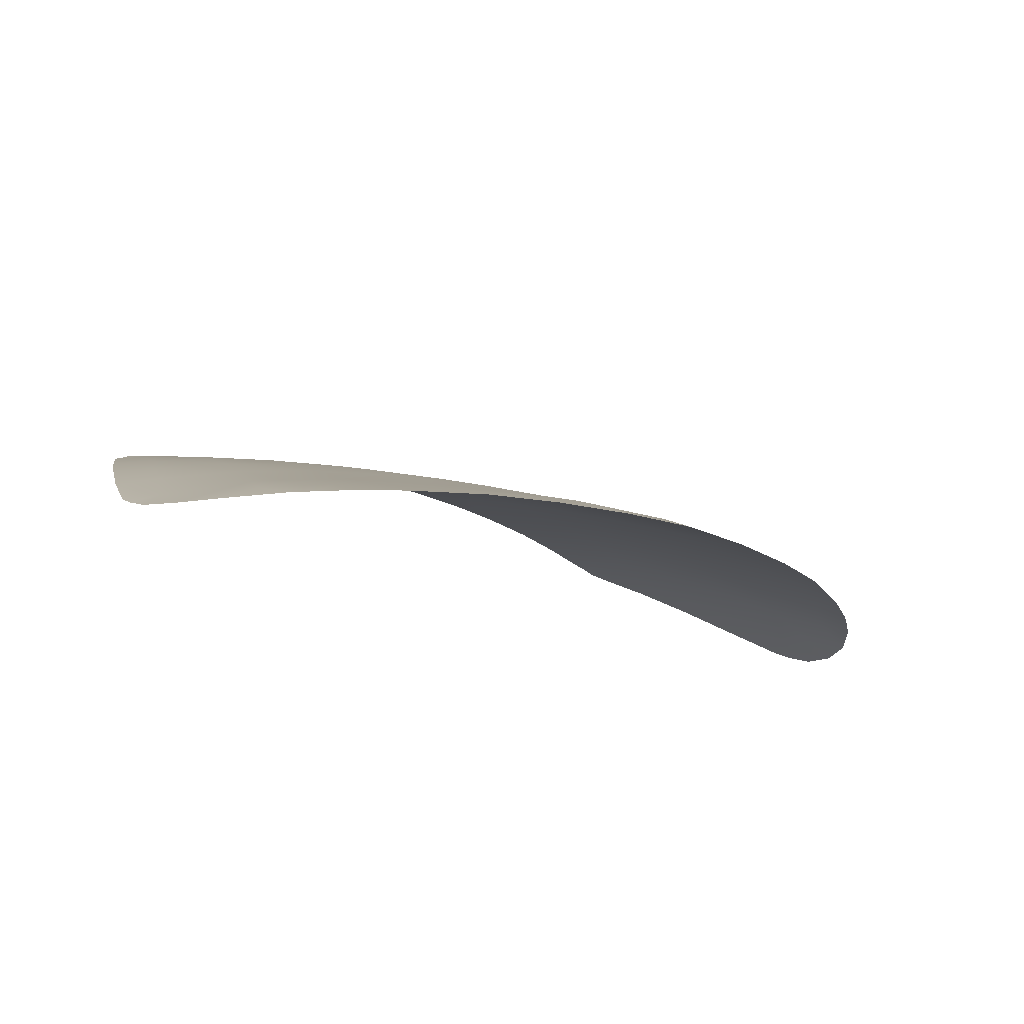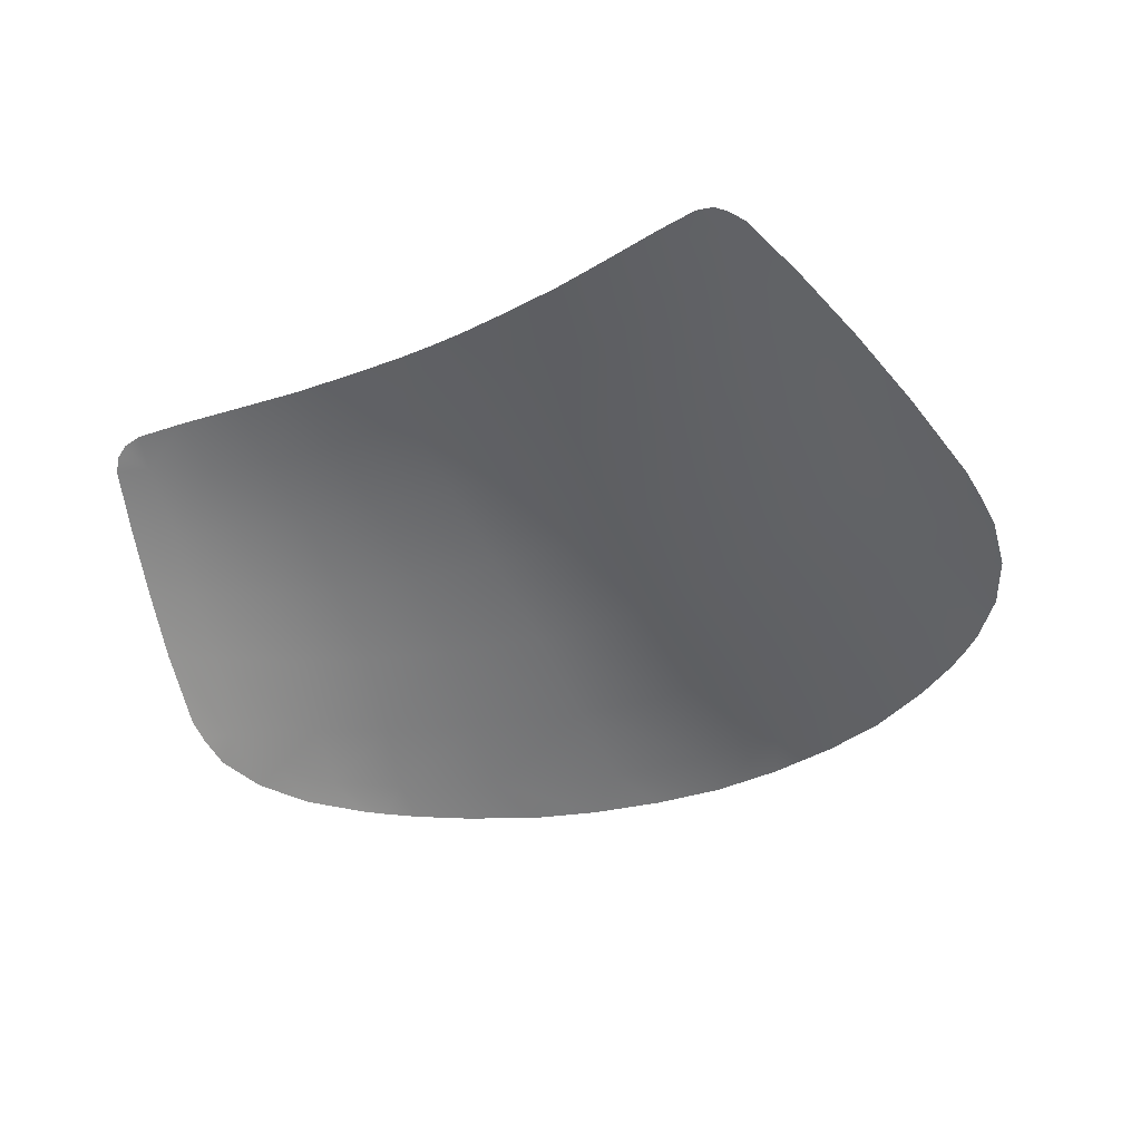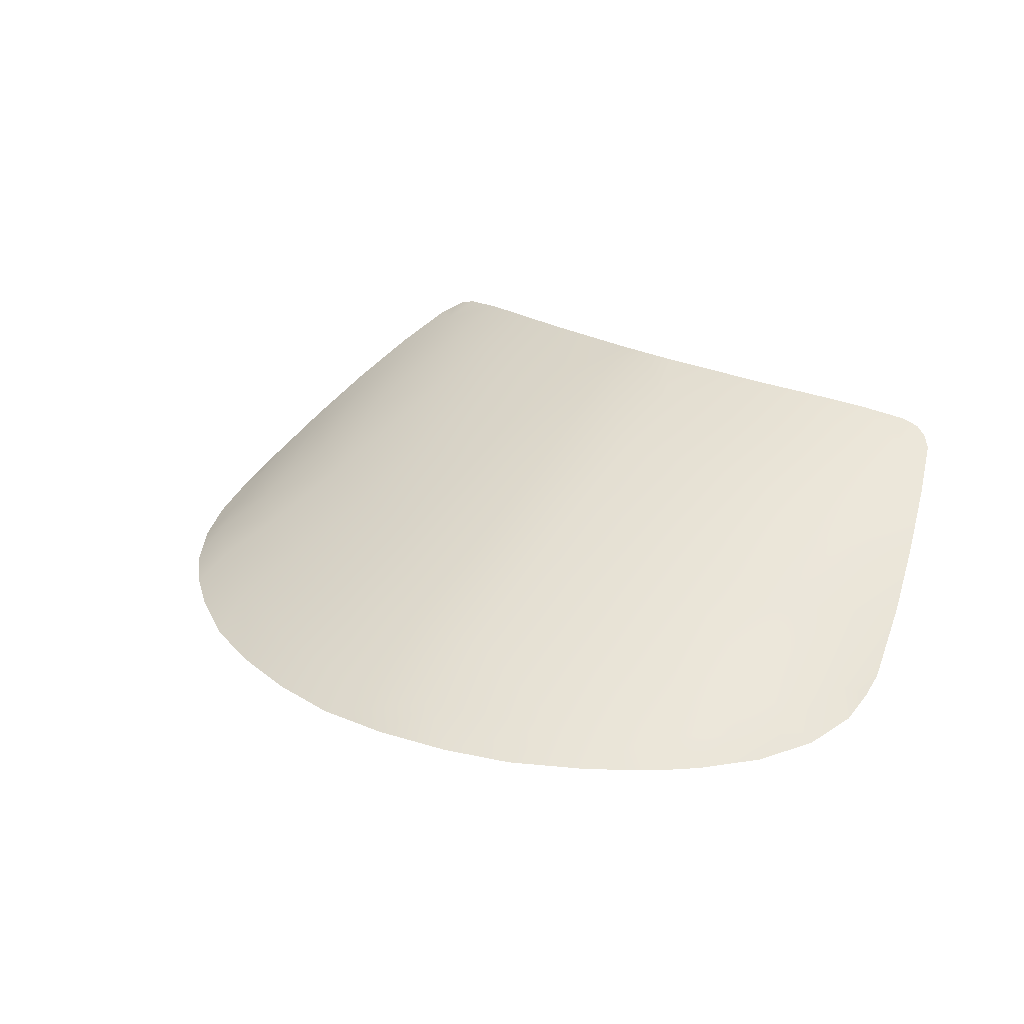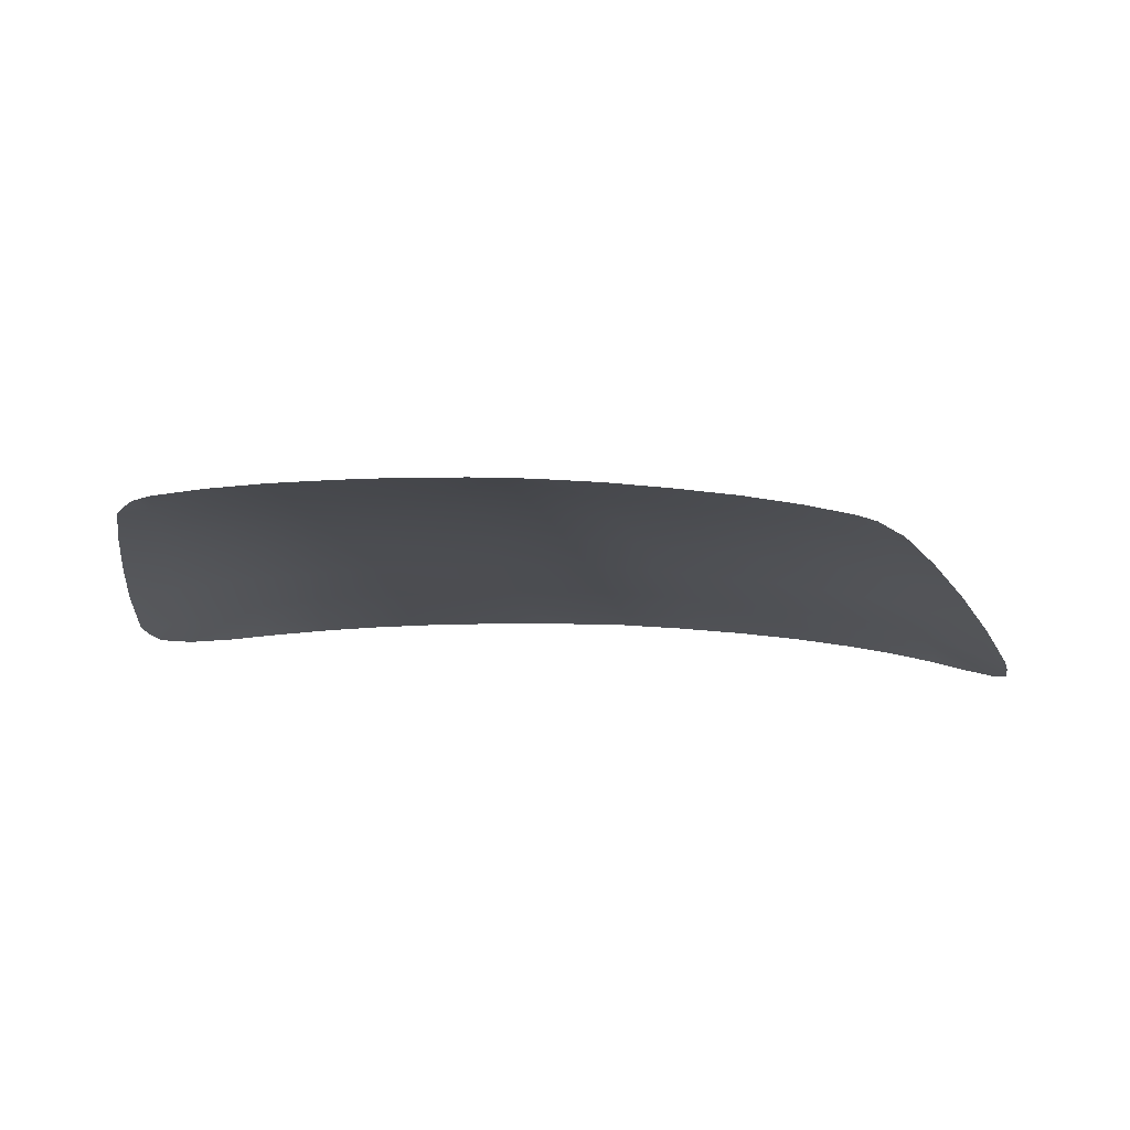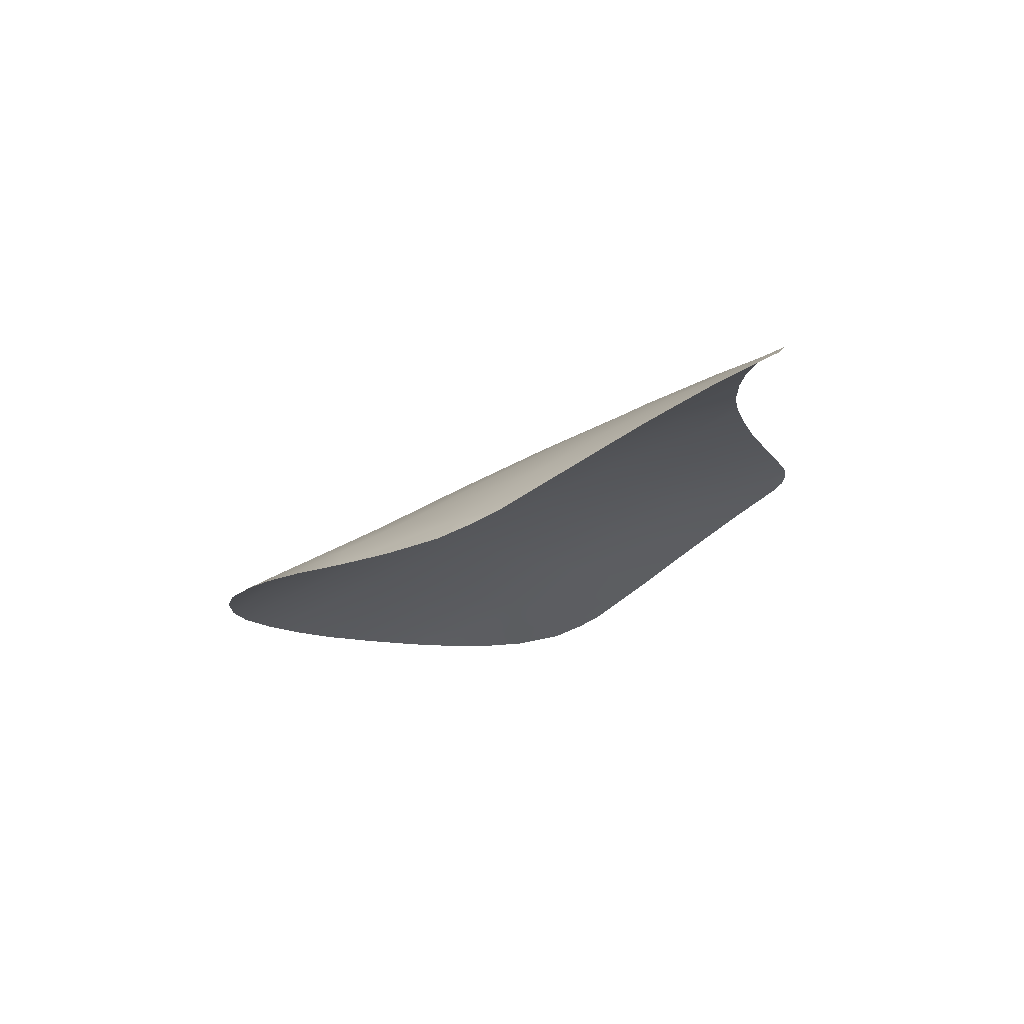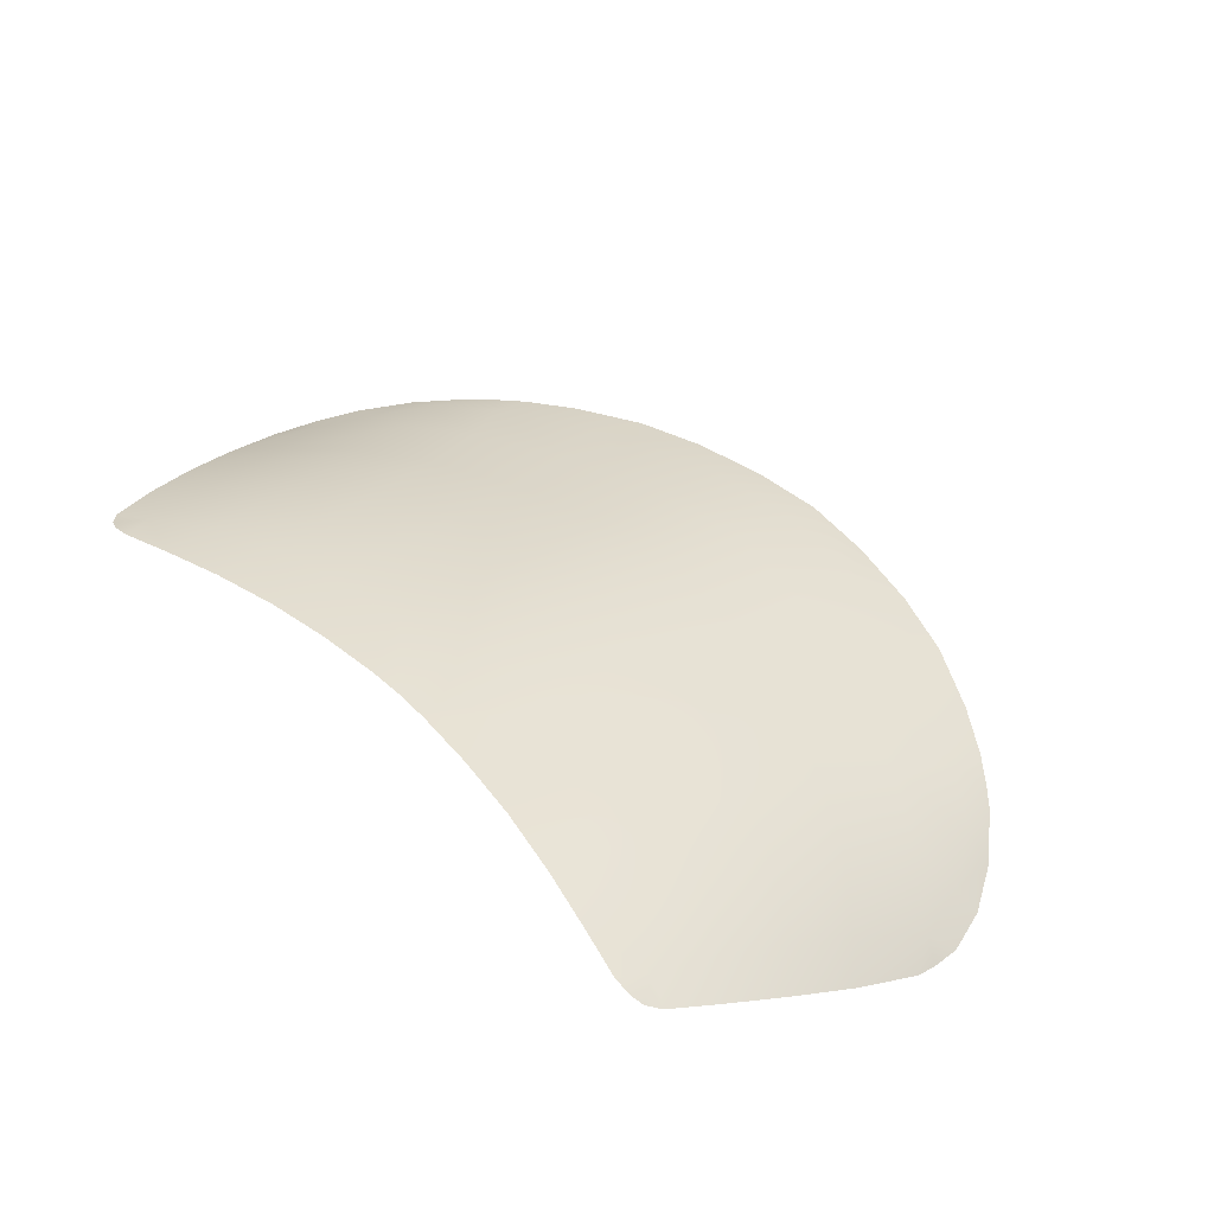
<metadata>
{"format":"obj","ext":"obj","renderer":"f3d","projection":"perspective","resolution":1024,"background":"white","views":[{"elev":-22.0,"azim":-35.1,"up":"+Y"},{"elev":-32.2,"azim":-148.2,"up":"+Y"},{"elev":25.3,"azim":39.4,"up":"+Y"},{"elev":8.8,"azim":-167.8,"up":"+Y"},{"elev":-9.4,"azim":98.2,"up":"+Y"},{"elev":53.7,"azim":-134.8,"up":"+Y"}]}
</metadata>
<code>
g model_car_117_glass_LOD1
v 0.4815 0.8359 1.237
v 0.4088 0.836 1.297
v 0.3738 0.8804 1.215
v 0.4532 0.8777 1.159
v 0.3391 0.9357 1.116
v 0.4234 0.9329 1.062
v 0.3982 0.9844 0.9665
v 0.3143 0.9881 1.012
v 0.2961 1.034 0.9124
v 0.2134 0.991 1.052
v 0.2014 1.038 0.9431
v 0.1043 0.9933 1.079
v 0.09845 1.041 0.9624
v -1.192e-07 0.9968 1.09
v -1.192e-07 0.9412 1.216
v 0.1121 0.9396 1.2
v -1.192e-07 1.044 0.9744
v -1.192e-07 1.087 0.8574
v 0.0918 1.082 0.8526
v -1.192e-07 1.112 0.7718
v 0.04402 1.111 0.7707
v 0.1959 1.077 0.8391
v 0.2334 0.9379 1.164
v 0.121 0.8836 1.321
v 0.2637 0.8824 1.273
v 0.2851 1.073 0.8178
v 0.1967 1.107 0.7538
v 0.2778 1.102 0.7371
v 0.2931 0.8371 1.363
v 0.129 0.8358 1.43
v -1.192e-07 0.8359 1.444
v -1.192e-07 0.8834 1.342
v -1.192e-07 0.8081 1.496
v 0.09285 0.8078 1.487
v 0.187 0.8079 1.466
v 0.2713 0.8084 1.436
v 0.3616 1.068 0.7889
v 0.3776 1.03 0.8751
v 0.4489 1.025 0.8275
v 0.4267 1.067 0.7452
v 0.4779 0.9786 0.9069
v 0.5066 0.9264 0.9908
v 0.4913 1.024 0.7897
v 0.5216 0.9745 0.8672
v 0.3513 1.096 0.7188
v 0.4102 1.088 0.7038
v 0.5488 0.9227 0.9453
v 0.547 0.8621 1.081
v 0.573 0.8664 1.032
v 0.5751 0.8518 1.062
v 0.5744 0.8348 1.104
v 0.4619 1.063 0.7231
v 0.4329 1.082 0.7036
v 0.4476 1.073 0.7088
v 0.5236 0.8394 1.164
v 0.5216 0.8137 1.233
v 0.4714 0.8115 1.295
v 0.4485 0.8108 1.317
v 0.4135 0.8103 1.348
v 0.3553 0.8095 1.389
v 0.5572 0.821 1.166
v 0.1181 1.11 0.7645
v -0.1121 0.9396 1.2
v -0.1043 0.9933 1.079
v -0.09845 1.041 0.9624
v -0.0918 1.082 0.8526
v -0.04402 1.111 0.7707
v -0.1959 1.077 0.8391
v -0.2014 1.038 0.9431
v -0.2134 0.991 1.052
v -0.2334 0.9379 1.164
v -0.121 0.8836 1.321
v -0.2637 0.8824 1.273
v -0.2852 1.073 0.8178
v -0.1967 1.107 0.7538
v -0.2778 1.102 0.7371
v -0.2961 1.034 0.9124
v -0.3143 0.9881 1.012
v -0.3982 0.9844 0.9665
v -0.3776 1.03 0.8751
v -0.3616 1.068 0.7889
v -0.3391 0.9357 1.116
v -0.4234 0.9329 1.062
v -0.4489 1.025 0.8275
v -0.4267 1.067 0.7452
v -0.4779 0.9786 0.9069
v -0.5066 0.9264 0.9908
v -0.4913 1.024 0.7897
v -0.5216 0.9745 0.8672
v -0.3513 1.096 0.7188
v -0.4102 1.088 0.7038
v -0.5488 0.9227 0.9453
v -0.4532 0.8777 1.159
v -0.547 0.8621 1.081
v -0.3738 0.8804 1.215
v -0.4815 0.8359 1.237
v -0.4088 0.836 1.297
v -0.573 0.8664 1.032
v -0.5751 0.8518 1.062
v -0.5236 0.8394 1.164
v -0.5744 0.8348 1.104
v -0.2931 0.8371 1.363
v -0.129 0.8358 1.43
v -0.09285 0.8078 1.487
v -0.187 0.8079 1.466
v -0.2713 0.8084 1.436
v -0.3553 0.8095 1.389
v -0.4135 0.8103 1.348
v -0.4485 0.8108 1.317
v -0.4714 0.8115 1.295
v -0.5216 0.8137 1.233
v -0.5572 0.821 1.166
v -0.1181 1.11 0.7645
v -0.4619 1.063 0.7231
v -0.4476 1.073 0.7088
v -0.4329 1.082 0.7036
g model_car_117_glass_LOD1_0
f 3 2 1
f 4 3 1
f 5 3 4
f 6 5 4
f 6 7 5
f 7 8 5
f 8 7 9
f 8 9 10
f 8 10 5
f 9 11 10
f 10 11 12
f 11 13 12
f 14 12 13
f 14 15 12
f 15 16 12
f 12 16 10
f 17 14 13
f 17 13 18
f 13 19 18
f 18 19 20
f 19 21 20
f 13 11 22
f 19 13 22
f 16 23 10
f 16 24 23
f 24 25 23
f 22 11 26
f 22 26 27
f 22 27 19
f 26 28 27
f 23 25 3
f 5 23 3
f 10 23 5
f 3 25 2
f 25 29 2
f 25 24 29
f 24 30 29
f 31 30 24
f 32 31 24
f 30 31 33
f 34 30 33
f 30 35 29
f 35 30 34
f 35 36 29
f 26 37 28
f 26 9 37
f 11 9 26
f 9 38 37
f 7 38 9
f 38 39 37
f 38 7 39
f 39 40 37
f 7 41 39
f 41 7 6
f 42 41 6
f 43 39 41
f 40 39 43
f 44 43 41
f 44 41 42
f 37 40 45
f 40 46 45
f 47 44 42
f 42 6 4
f 48 42 4
f 47 42 48
f 49 47 48
f 49 48 50
f 50 48 51
f 52 40 43
f 53 46 40
f 52 54 40
f 40 54 53
f 48 4 55
f 55 4 1
f 55 1 56
f 1 57 56
f 58 57 1
f 2 58 1
f 2 59 58
f 60 59 2
f 29 60 2
f 60 29 36
f 61 55 56
f 48 55 61
f 51 48 61
f 27 62 19
f 19 62 21
f 32 24 16
f 15 32 16
f 32 15 63
f 63 15 64
f 15 14 64
f 64 14 65
f 14 17 65
f 65 17 18
f 66 65 18
f 66 18 20
f 67 66 20
f 65 66 68
f 69 65 68
f 65 69 64
f 69 70 64
f 63 64 70
f 71 63 70
f 72 63 71
f 72 32 63
f 73 72 71
f 69 68 74
f 74 68 75
f 75 68 66
f 76 74 75
f 77 69 74
f 69 77 70
f 77 78 70
f 79 78 77
f 80 79 77
f 77 74 81
f 80 77 81
f 81 74 76
f 78 79 82
f 70 78 82
f 71 70 82
f 79 83 82
f 84 80 81
f 79 80 84
f 85 84 81
f 79 86 83
f 86 79 84
f 86 87 83
f 84 88 86
f 84 85 88
f 88 89 86
f 86 89 87
f 85 81 90
f 90 81 76
f 91 85 90
f 89 92 87
f 83 87 93
f 82 83 93
f 87 94 93
f 87 92 94
f 95 82 93
f 95 93 96
f 97 95 96
f 92 98 94
f 94 98 99
f 93 100 96
f 93 94 100
f 94 99 101
f 73 95 97
f 73 71 95
f 71 82 95
f 102 73 97
f 72 73 102
f 103 72 102
f 103 31 72
f 31 32 72
f 31 103 33
f 103 104 33
f 105 103 102
f 103 105 104
f 106 105 102
f 102 107 106
f 107 102 97
f 108 107 97
f 108 97 109
f 109 97 96
f 110 109 96
f 110 96 111
f 96 100 111
f 100 112 111
f 100 94 112
f 94 101 112
f 37 45 28
f 113 75 66
f 113 66 67
f 85 114 88
f 115 114 85
f 115 85 116
f 91 116 85

</code>
